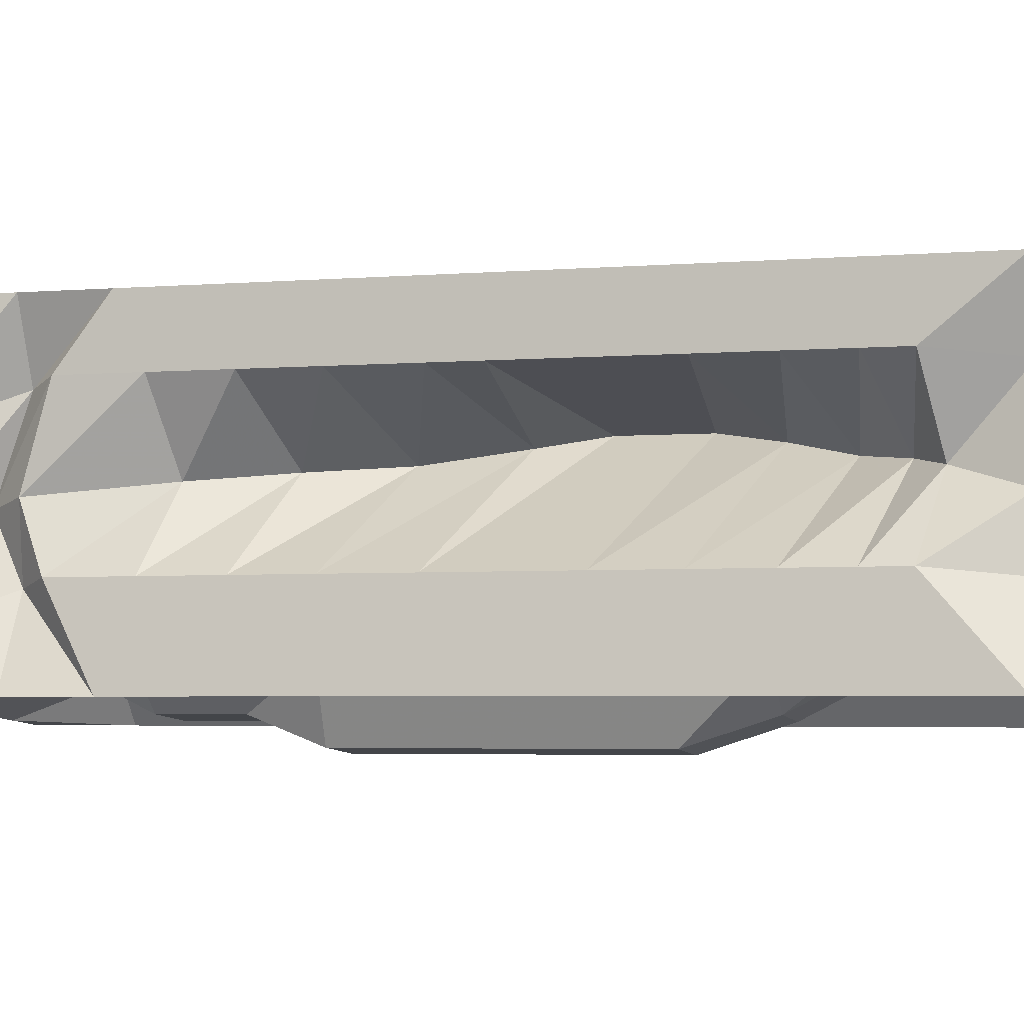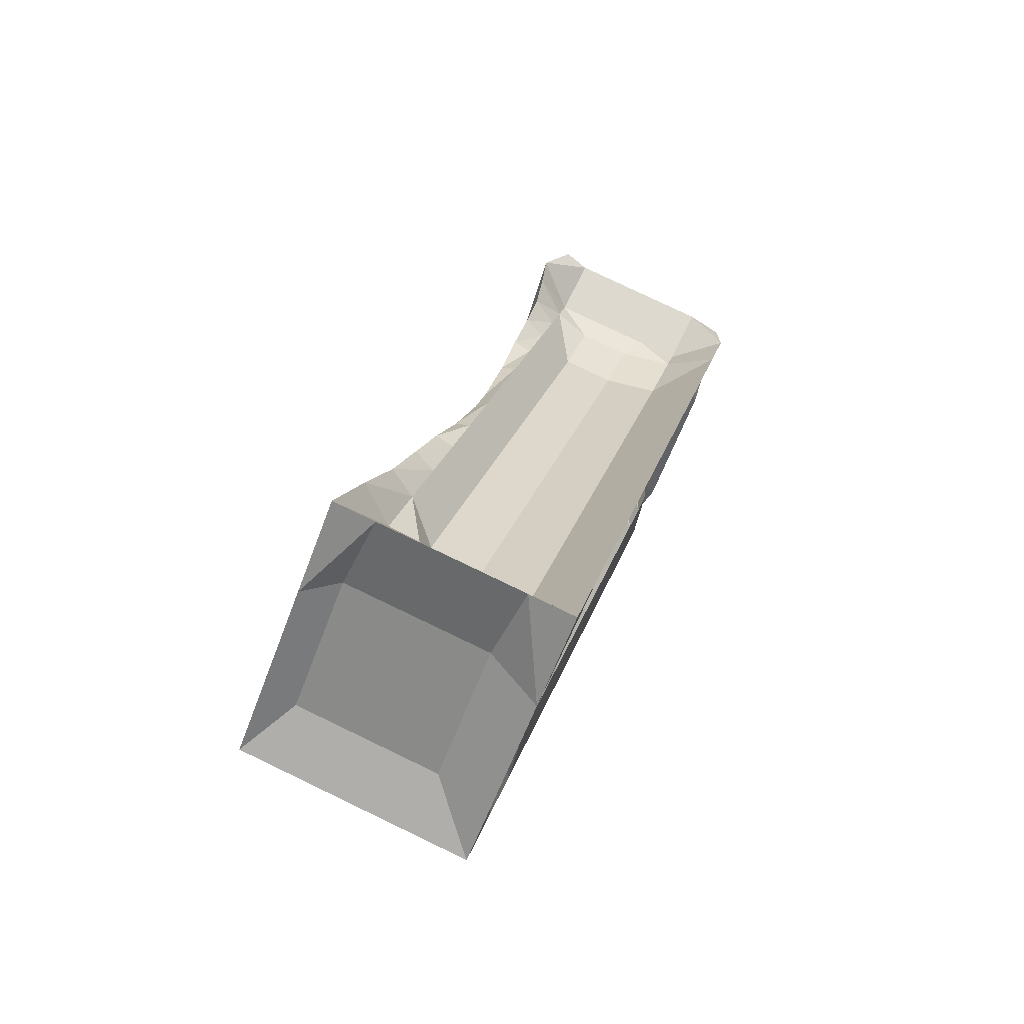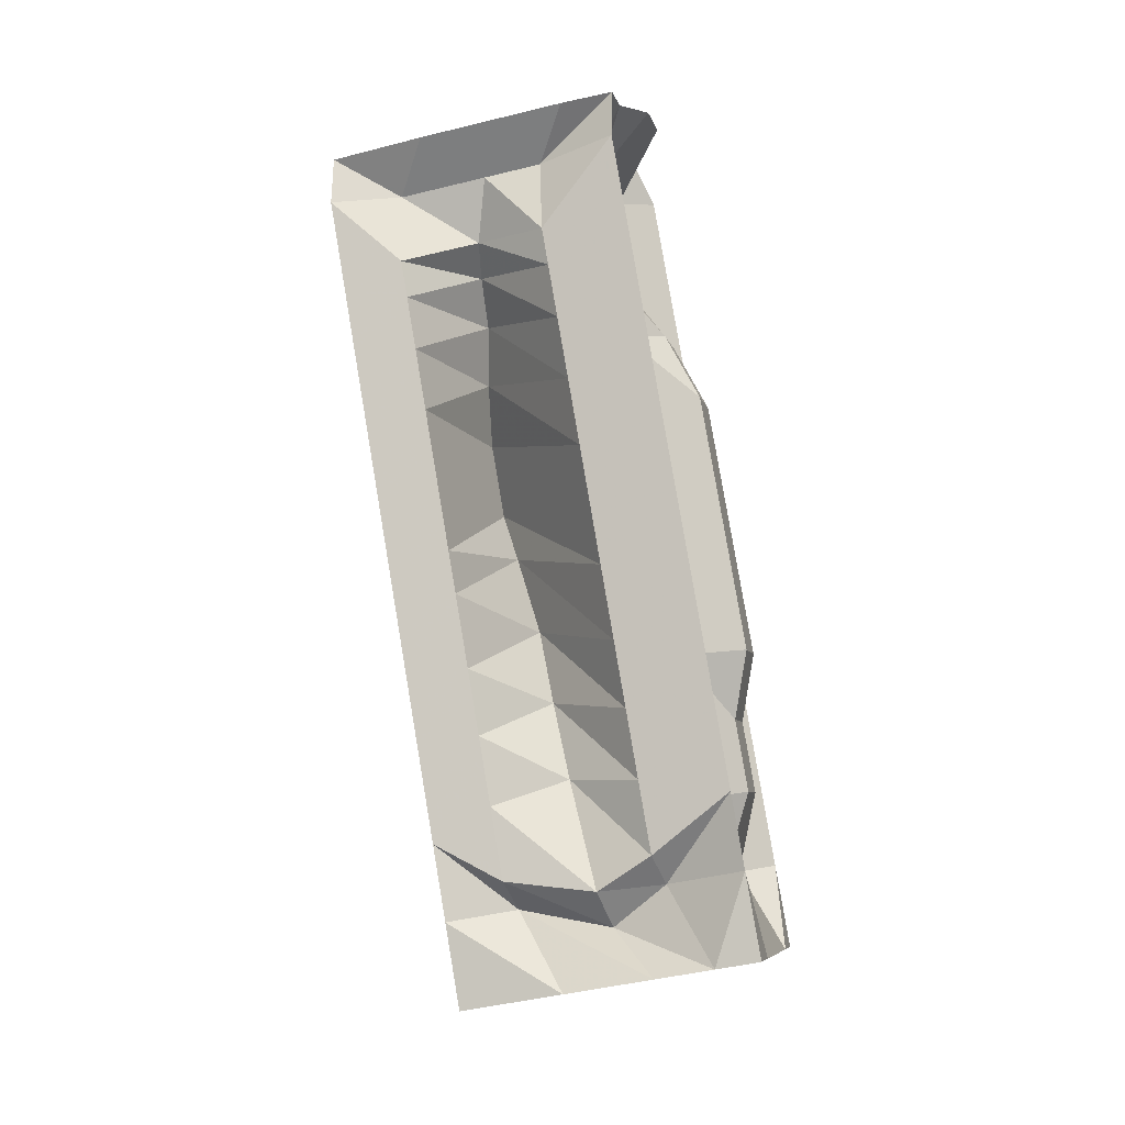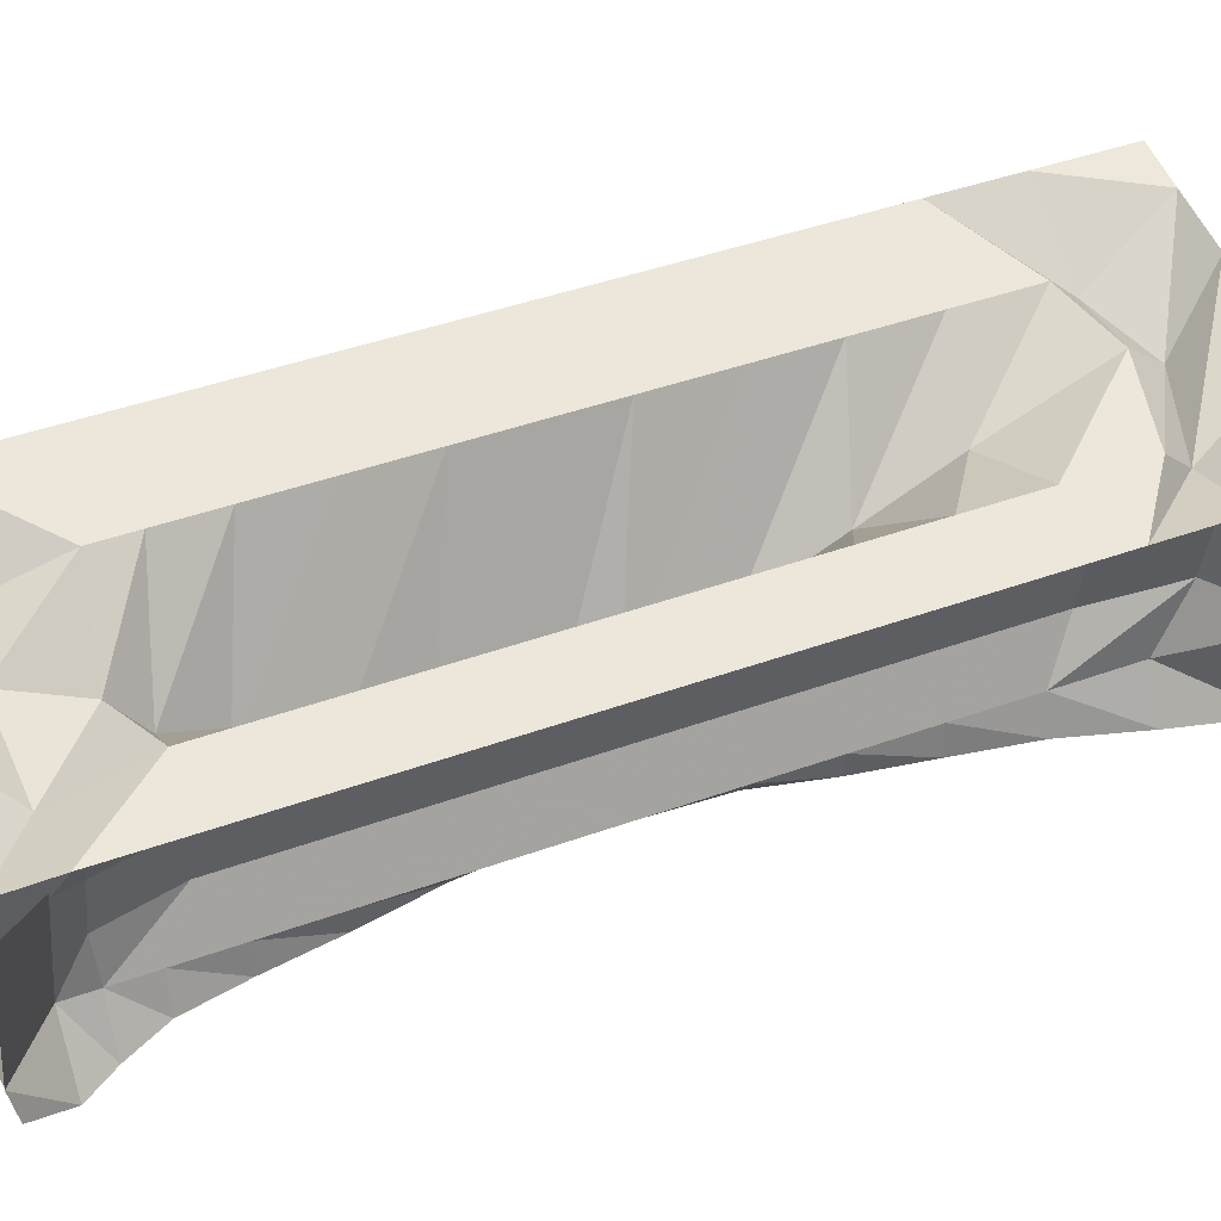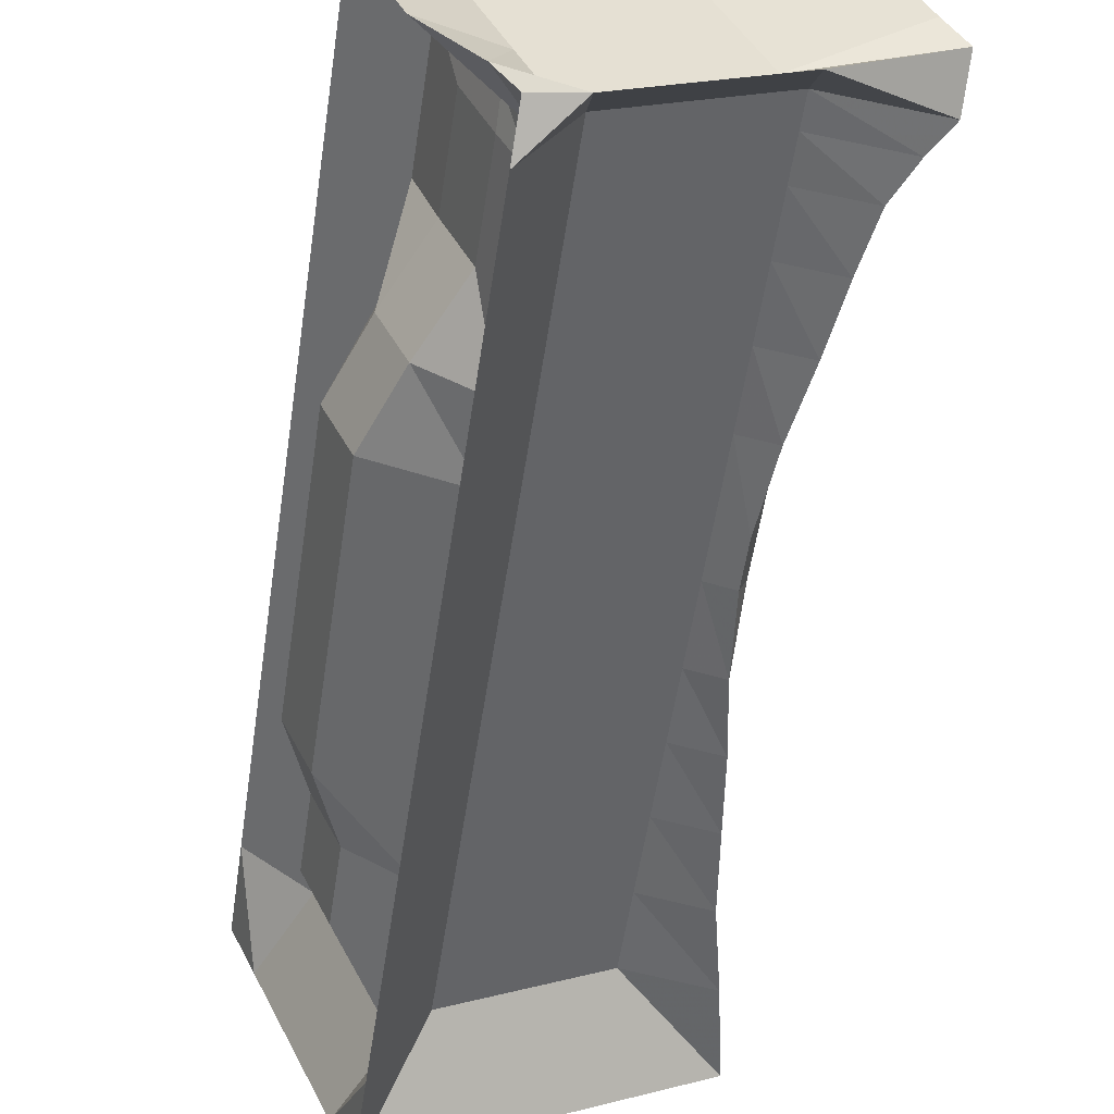
<metadata>
{"format":"obj","ext":"obj","renderer":"f3d","projection":"perspective","resolution":1024,"background":"white","views":[{"elev":59.6,"azim":-81.1,"up":"+Y"},{"elev":-68.5,"azim":91.4,"up":"+Z"},{"elev":-20.4,"azim":-143.9,"up":"+Z"},{"elev":78.7,"azim":71.7,"up":"+Y"},{"elev":-37.8,"azim":-7.3,"up":"+Y"}]}
</metadata>
<code>
o Cube.002
v -1.301 0.6498 0.928
v -0.43 -0.2007 0.8021
v 1.331 -0.2669 1.075
v 0.5031 0.9649 -0.391
v 0.2871 0.354 -1.134
v -0.5534 -1.519 -0.6218
v 1.5 1.701 -1.516
v 5.203 1.803 -19.12
v 0.2592 0.02029 -2.4
v -0.5813 -1.853 -1.888
v 1.472 1.368 -2.782
v 6.3 1.485 -16.6
v 0.2228 -0.4158 -4.055
v -0.6177 -2.289 -3.542
v 1.436 0.9315 -4.436
v 6.373 2.358 -13.29
v 0.1711 -1.034 -6.4
v -0.6694 -2.907 -5.888
v 1.384 0.3132 -6.782
v 5.383 3.955 -10.95
v 0.1106 -1.757 -9.144
v -0.7298 -3.63 -8.632
v 1.324 -0.41 -9.526
v 4.456 5.211 -8.662
v 0.04549 -2.537 -12.1
v -0.795 -4.41 -11.59
v 1.259 -1.189 -12.48
v 3.536 6.938 -7.091
v -0.02748 -3.41 -15.41
v -0.868 -5.283 -14.9
v 1.186 -2.062 -15.79
v 2.566 8.407 -6.175
v -0.0692 -3.909 -17.31
v -0.9097 -5.782 -16.79
v 1.144 -2.561 -17.69
v 1.548 9.323 -3.526
v -0.141 -4.767 -20.56
v -0.9814 -6.64 -20.05
v 1.072 -3.42 -20.94
v 0.9983 6.38 -1.829
v -0.2045 -5.527 -23.45
v -1.045 -7.4 -22.93
v 1.009 -4.18 -23.83
v -1.162 -3.81 -37.17
v -0.2707 -6.32 -26.45
v -1.111 -8.193 -25.94
v 0.9424 -4.973 -26.83
v -4.045 -4.641 -37.65
v -0.3403 -7.152 -29.61
v -1.181 -9.025 -29.1
v 0.8728 -5.805 -29.99
v -0.5467 10.6 -1.747
v -0.4126 -8.017 -32.89
v -1.253 -9.89 -32.38
v 0.8006 -6.669 -33.27
v -2.345 -3.58 -34.02
v -2.112 -9.077 -36.52
v -1.334 -10.86 -36.07
v 0.5076 -10.12 -36.31
v 0.7707 -8.246 -36.04
v 3.759 0.7116 0.764
v 2.931 1.943 -0.7025
v 3.928 2.68 -1.827
v -3.798 -0.2359 -38.82
v 3.9 2.346 -3.093
v -3.704 -3.569 -30.47
v 3.864 1.91 -4.748
v -5.64 -0.9783 -38.58
v 3.812 1.292 -7.094
v -3.634 -2.737 -27.31
v 3.752 0.5684 -9.837
v -1.579 -0.02649 -34.97
v 3.687 -0.2109 -12.79
v -4.751 -2.049 -24.42
v 3.614 -1.084 -16.11
v -5.559 -0.004963 -34.89
v 3.572 -1.583 -18
v -4.687 -1.289 -21.54
v 3.5 -2.441 -21.26
v -1.905 1.587 -34.04
v 3.437 -3.202 -24.14
v -4.616 -0.4308 -18.28
v 3.37 -3.994 -27.15
v -5.487 0.8596 -31.61
v 3.301 -4.826 -30.3
v -4.574 0.06826 -16.39
v 3.228 -5.691 -33.58
v -1.835 2.419 -30.89
v 2.935 -9.142 -36.62
v 3.199 -7.268 -36.35
v 7.423 2.188 0.294
v 6.595 3.42 -1.172
v 7.592 4.157 -2.297
v -4.501 0.9413 -13.08
v 7.565 3.823 -3.563
v -5.417 1.692 -28.45
v 7.528 3.387 -5.218
v -3.253 1.826 -10
v 7.476 2.768 -7.564
v -1.769 3.212 -27.88
v 7.416 2.045 -10.31
v -1.763 3.09 -7.35
v 7.351 1.266 -13.26
v -5.351 2.484 -25.44
v 7.278 0.3929 -16.58
v -1.712 3.708 -5.005
v 7.236 -0.1062 -18.47
v -1.705 3.972 -25
v 7.164 -0.9646 -21.73
v -1.675 4.145 -3.35
v 7.101 -1.725 -24.61
v -5.287 3.245 -22.56
v 7.035 -2.517 -27.62
v -1.645 4.791 -2.261
v 6.965 -3.35 -30.77
v -1.43 5.402 -1.518
v 6.893 -4.214 -34.05
v -4.337 4.585 0.1301
v 6.6 -7.665 -37.09
v 6.863 -5.791 -36.82
v 11.75 4.71 -0.7609
v 10.9 5.687 -0.7049
v 11.63 3.392 -2.185
v 8.994 4.41 -2.395
v 10.9 3.141 -3.428
v 8.966 4.076 -3.661
v 10.16 2.788 -5.058
v 8.93 3.64 -5.315
v 9.708 2.217 -7.391
v 8.878 3.022 -7.661
v 9.283 1.536 -10.12
v 8.818 2.298 -10.4
v 8.734 0.814 -13.06
v 8.752 1.519 -13.36
v 8.359 -0.02343 -16.36
v 8.679 0.646 -16.67
v 8.317 -0.5225 -18.26
v 8.638 0.1469 -18.57
v 8.548 -1.417 -21.52
v 8.566 -0.7115 -21.82
v 8.968 -2.234 -24.42
v 8.502 -1.472 -24.71
v 9.266 -3.069 -27.44
v 8.436 -2.264 -27.71
v 9.592 -3.948 -30.61
v 8.367 -3.097 -30.87
v 10.23 -4.896 -33.92
v 8.294 -3.961 -34.15
v 10.85 -5.952 -37.63
v 10.07 -4.166 -38.09
v -3.361 2.343 0.6995
v -0.453 3.16 -0.9485
v -0.669 2.549 -1.692
v -4.354 6.95 -0.7018
v -0.6986 1.903 -2.781
v -2.17 7.1 -1.949
v -0.7351 1.467 -4.435
v -2.385 6.489 -2.692
v -0.7867 0.8484 -6.781
v -2.276 -0.4161 -9.433
v -2.413 6.156 -3.959
v -3.525 -1.3 -12.51
v -3.597 -2.173 -15.82
v -2.45 5.72 -5.613
v -3.639 -2.673 -17.71
v -3.711 -3.531 -20.97
v -2.502 5.101 -7.959
v -3.775 -4.291 -23.85
v -2.658 -4.979 -26.74
v -2.562 4.378 -10.7
v -2.727 -5.811 -29.9
v -1.369 -5.822 -33.45
v -2.627 3.599 -13.66
v -3.068 -6.882 -37.08
v -0.1854 -6.051 -36.6
v 1.975 4.138 -1.26
v -2.7 2.726 -16.97
v -2.742 2.227 -18.86
v -2.814 1.368 -22.12
v -2.877 0.608 -25
v -2.943 -0.1844 -28.01
v -3.013 -1.017 -31.17
v 2.242 -5.073 -36.91
v 5.639 5.615 -1.73
v -3.085 -1.881 -34.45
v -4.785 -2.942 -38.08
v -1.902 -2.111 -37.6
v 0.2583 8.079 -2.261
v 5.907 -3.596 -37.38
v 9.94 7.882 -1.262
v 8.038 6.605 -2.952
v 7.703 5.521 -3.84
v 7.028 4.455 -6.69
v 6.977 3.837 -9.035
v 6.916 3.114 -11.78
v 6.851 2.334 -14.74
v 6.778 1.461 -18.05
v 6.737 0.9621 -19.94
v 6.665 0.1037 -23.2
v 6.601 -0.6565 -26.08
v 6.535 -1.449 -29.09
v 6.465 -2.281 -32.24
v 6.701 -2.396 -35.9
v 9.116 -1.972 -38.64
v -1.634 4.83 -21.74
v -5.215 4.103 -19.3
v -1.592 5.329 -19.85
v -5.174 4.602 -17.41
v -1.519 6.202 -16.54
v 1.266 -2.831 -37.48
v 4.663 7.857 -2.299
v -5.101 5.475 -14.1
v -1.454 6.982 -13.58
v -5.036 6.254 -11.14
v -1.393 7.705 -10.84
v -4.975 6.978 -8.399
v -1.342 8.323 -8.49
v -4.924 7.596 -6.053
v -1.305 8.759 -6.835
v -4.887 8.032 -4.399
v -0.8794 8.344 -3.215
v -4.859 8.366 -3.133
v -2.975 9.618 -1.435
v -4.873 8.307 -0.8854
v 4.93 -1.354 -37.95
v 8.964 10.12 -1.832
v 7.061 8.846 -3.522
v 6.726 7.762 -4.409
v 6.052 6.697 -7.259
v 6 6.079 -9.605
v 5.94 5.355 -12.35
v 5.875 4.576 -15.3
v 5.802 3.703 -18.62
v 5.76 3.204 -20.51
v 5.688 2.345 -23.77
v 5.625 1.585 -26.65
v 5.558 0.7928 -29.66
v 5.489 -0.03955 -32.81
v 5.724 -0.154 -36.47
v 8.14 0.2701 -39.21
v 0.5259 -1.132 -37.91
v 3.923 9.556 -2.731
v 4.19 0.3445 -38.38
v 8.224 11.82 -2.263
v 6.321 10.55 -3.953
v 6.294 10.21 -5.22
v 5.619 9.146 -8.069
v 5.568 8.527 -10.42
v 5.507 7.804 -13.16
v 5.442 7.025 -16.12
v 5.369 6.152 -19.43
v 5.327 5.653 -21.32
v 5.256 4.794 -24.58
v 5.192 4.034 -27.46
v 5.126 3.242 -30.47
v 5.056 2.409 -33.62
v 4.984 1.545 -36.9
v 7.4 1.969 -39.64
v 4.144 1.478 -22.82
v 3.109 1.826 -26.48
v 2.036 2.067 -30.23
v 0.6745 1.996 -35.36
v 1.045 0.2147 -36.58
v -1.37 0.7426 -39.13
v 3.118 12.07 -2.217
v 5.213 10.8 -3.996
v 4.787 11.21 -7.617
v 4.75 10.78 -9.271
v 4.699 10.16 -11.62
v 4.638 9.437 -14.36
v 4.573 8.658 -17.32
v 4.5 7.785 -20.63
v 4.459 7.286 -22.52
v 4.387 6.427 -25.78
v 4.323 5.667 -28.66
v 4.257 4.875 -31.67
v 4.187 4.042 -34.83
v 4.513 2.429 -35.75
v 2.294 2.219 -39.6
v 7.312 13.22 -2.448
v 7.326 13.28 -4.696
v 7.298 12.94 -5.962
v 7.261 12.51 -7.616
v 7.21 11.89 -9.962
v 7.149 11.17 -12.71
v 7.084 10.39 -15.66
v 7.011 9.513 -18.97
v 6.969 9.014 -20.87
v 6.898 8.155 -24.12
v 6.834 7.395 -27.01
v 6.768 6.603 -30.01
v 6.698 5.77 -33.17
v 6.626 4.906 -36.45
v 6.545 3.932 -40.14
f 2 1 5 6
f 6 7 3 2
f 79 77 35 39
f 24 20 213 215
f 1 2 3 4
f 72 76 84 80
f 8 259 108 205
f 9 10 6 5
f 59 60 90 89
f 10 11 7 6
f 80 84 96 88
f 13 14 10 9
f 14 15 11 10
f 262 263 72 80
f 88 96 104 100
f 17 18 14 13
f 18 19 15 14
f 100 104 112 108
f 108 112 206 205
f 205 206 208 207
f 21 22 18 17
f 22 23 19 18
f 36 32 219 221
f 25 26 22 21
f 26 27 23 22
f 207 208 212 209
f 20 16 209 213
f 30 31 27 26
f 75 73 27 31
f 29 30 26 25
f 209 212 214 213
f 33 34 30 29
f 34 35 31 30
f 77 75 31 35
f 259 260 100 108
f 37 38 34 33
f 38 39 35 34
f 69 67 15 19
f 213 214 216 215
f 263 264 64 72
f 41 42 38 37
f 42 43 39 38
f 215 216 218 217
f 45 46 42 41
f 46 47 43 42
f 217 218 220 219
f 219 220 222 221
f 50 51 47 46
f 221 222 224 223
f 49 50 46 45
f 9 5 153 155
f 53 54 50 49
f 54 55 51 50
f 4 3 61 62
f 60 59 58 57
f 57 58 54 53
f 58 59 55 54
f 39 43 81 79
f 120 90 183 189
f 62 61 91 92
f 60 57 174 175
f 63 65 95 93
f 49 45 169 171
f 97 95 65 67
f 99 97 67 69
f 69 71 101 99
f 103 101 71 73
f 105 103 73 75
f 107 105 75 77
f 109 107 77 79
f 79 81 111 109
f 113 111 81 83
f 184 176 62 92
f 87 85 51 55
f 63 61 3 7
f 85 83 47 51
f 176 152 4 62
f 37 33 165 166
f 25 21 160 162
f 7 11 65 63
f 73 71 23 27
f 89 87 55 59
f 19 23 71 69
f 13 9 155 157
f 148 150 204 203
f 146 148 203 202
f 67 65 11 15
f 83 81 43 47
f 99 101 131 129
f 133 131 101 103
f 135 133 103 105
f 137 135 105 107
f 139 137 107 109
f 109 111 141 139
f 143 141 111 113
f 145 143 113 115
f 147 145 115 117
f 149 147 117 119
f 144 146 202 201
f 142 144 201 200
f 119 120 150 149
f 5 1 151 153
f 93 91 61 63
f 140 142 200 199
f 138 140 199 198
f 136 138 198 197
f 134 136 197 196
f 132 134 196 195
f 130 132 195 194
f 128 130 194 193
f 126 128 193 192
f 124 126 192 191
f 89 90 120 119
f 191 190 122 124
f 53 49 171 172
f 119 117 87 89
f 117 115 85 87
f 115 113 83 85
f 123 124 122 121
f 125 126 124 123
f 127 128 126 125
f 129 130 128 127
f 131 132 130 129
f 133 134 132 131
f 135 136 134 133
f 137 138 136 135
f 139 140 138 137
f 141 142 140 139
f 143 144 142 141
f 145 146 144 143
f 147 148 146 145
f 149 150 148 147
f 129 127 97 99
f 127 125 95 97
f 41 37 166 168
f 93 95 125 123
f 29 25 162 163
f 92 91 121 122
f 17 13 157 159
f 123 121 91 93
f 1 4 152 151
f 57 53 172 174
f 45 41 168 169
f 189 204 150 120
f 92 122 190 184
f 33 29 163 165
f 21 17 159 160
f 90 60 175 183
f 200 201 237 236
f 197 198 234 233
f 194 195 231 230
f 191 192 228 227
f 225 240 204 189
f 189 183 210 225
f 175 174 48 44
f 166 165 82 78
f 162 160 98 94
f 157 155 110 106
f 155 153 114 110
f 202 203 239 238
f 199 200 236 235
f 196 197 233 232
f 193 194 230 229
f 227 226 190 191
f 211 40 176 184
f 183 175 44 210
f 40 116 152 176
f 165 163 86 82
f 160 159 102 98
f 201 202 238 237
f 198 199 235 234
f 195 196 232 231
f 192 193 229 228
f 184 190 226 211
f 174 172 56 48
f 172 171 66 56
f 171 169 70 66
f 169 168 74 70
f 168 166 78 74
f 163 162 94 86
f 159 157 106 102
f 151 152 116 118
f 118 114 153 151
f 203 204 240 239
f 238 239 257 256
f 235 236 254 253
f 232 233 251 250
f 229 230 248 247
f 78 82 178 179
f 245 244 226 227
f 242 188 40 211
f 66 70 181 182
f 210 44 187 241
f 118 116 156 154
f 44 48 186 187
f 237 238 256 255
f 234 235 253 252
f 231 232 250 249
f 228 229 247 246
f 70 74 180 181
f 211 226 244 242
f 154 158 114 118
f 48 56 185 186
f 225 210 241 243
f 102 106 164 167
f 98 102 167 170
f 94 98 170 173
f 86 94 173 177
f 82 86 177 178
f 239 240 258 257
f 236 237 255 254
f 233 234 252 251
f 230 231 249 248
f 227 228 246 245
f 188 156 116 40
f 74 78 179 180
f 243 258 240 225
f 56 66 182 185
f 110 114 158 161
f 106 110 161 164
f 265 52 188 242
f 241 187 64 264
f 187 186 68 64
f 178 177 208 206
f 177 173 212 208
f 173 170 214 212
f 170 167 216 214
f 255 256 292 291
f 252 253 289 288
f 249 250 286 285
f 246 247 283 282
f 242 244 280 265
f 179 178 206 112
f 164 161 220 218
f 224 222 158 154
f 257 258 294 293
f 254 255 291 290
f 251 252 288 287
f 248 249 285 284
f 245 246 282 281
f 279 294 258 243
f 243 241 264 279
f 186 185 76 68
f 185 182 84 76
f 182 181 96 84
f 181 180 104 96
f 180 179 112 104
f 52 223 156 188
f 167 164 218 216
f 161 158 222 220
f 154 156 223 224
f 256 257 293 292
f 253 254 290 289
f 250 251 287 286
f 247 248 284 283
f 281 280 244 245
f 64 68 76 72
f 276 277 262 261
f 277 278 263 262
f 278 279 264 263
f 221 223 52 36
f 32 28 217 219
f 16 12 207 209
f 260 261 88 100
f 28 24 215 217
f 12 8 205 207
f 261 262 80 88
f 266 265 280 281
f 281 282 267 266
f 282 283 268 267
f 275 276 261 260
f 274 275 260 259
f 273 274 259 8
f 272 273 8 12
f 271 272 12 16
f 270 271 16 20
f 269 270 20 24
f 268 269 24 28
f 267 268 28 32
f 266 267 32 36
f 36 52 265 266
f 293 294 279 278
f 292 293 278 277
f 291 292 277 276
f 290 291 276 275
f 289 290 275 274
f 288 289 274 273
f 287 288 273 272
f 286 287 272 271
f 285 286 271 270
f 284 285 270 269
f 283 284 269 268

</code>
